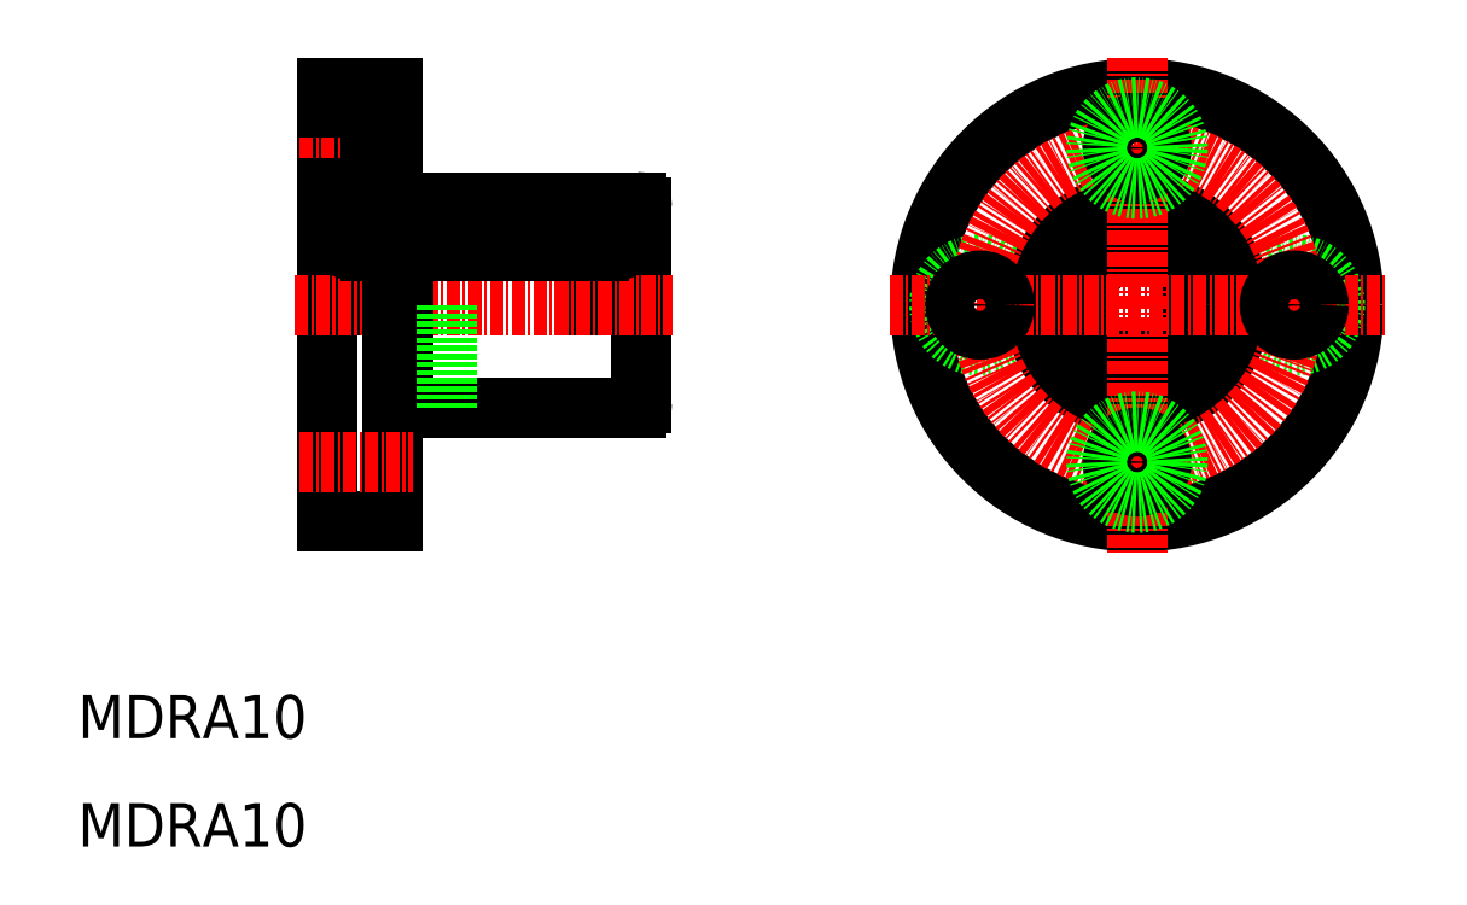
<metadata>
{"format":"dxf","ext":"dxf","renderer":"ezdxf+matplotlib","layout":"modelspace","background":"white","min_lineweight":24,"dpi":150}
</metadata>
<code>
0
SECTION
2
ENTITIES
0
LINE
8
0
10
34.02
20
68.01
30
0
11
34.02
21
60
31
0
0
LINE
8
0
10
61.02
20
68.01
30
0
11
61.02
21
60
31
0
0
LINE
8
0
10
37.02
20
68.01
30
0
11
37.02
21
60
31
0
0
LINE
8
0
10
58.02
20
68.01
30
0
11
58.02
21
60
31
0
0
LINE
8
0
10
62.02
20
69
30
0
11
62.02
21
51
31
0
0
LINE
8
0
10
33.02
20
80
30
0
11
33.02
21
40
31
0
0
TEXT
8
0
10
10
20
10
30
0
40
4
1
MDRA10
0
TEXT
8
0
10
10
20
20
30
0
40
4
1
MDRA10
0
LINE
8
0
10
40.02
20
50.5
30
0
11
61.52
21
50.5
31
0
0
LINE
8
CENTER
10
30
20
60
30
0
11
64.89
21
60
31
0
0
LINE
8
0
10
39.02
20
60
30
0
11
39.02
21
40
31
0
0
LINE
8
0
10
33.02
20
40
30
0
11
39.02
21
40
31
0
0
LINE
8
0
10
40.02
20
60
30
0
11
40.02
21
50.5
31
0
0
LINE
8
0
10
39.02
20
51
30
0
11
40.02
21
51
31
0
0
ARC
8
0
10
61.52
20
51
30
0
40
0.5
50
270
51
1.018e-13
0
LINE
8
0
10
40.02
20
69.5
30
0
11
61.52
21
69.5
31
0
0
LINE
8
0
10
37.02
20
66
30
0
11
58.02
21
66
31
0
0
LINE
8
0
10
37.02
20
65
30
0
11
58.02
21
65
31
0
0
LINE
8
0
10
39.02
20
80
30
0
11
39.02
21
69
31
0
0
LINE
8
CENTER
10
30.46
20
74.5
30
0
11
40.92
21
74.5
31
0
0
LINE
8
0
10
37.12
20
78.25
30
0
11
37.12
21
70.75
31
0
0
POLYLINE
8
0
66
     1
10
0
20
0
30
0
70
   129
0
VERTEX
8
0
10
35.52
20
68.1
30
0
0
VERTEX
8
0
10
35.23
20
68.07
30
0
0
VERTEX
8
0
10
34.96
20
67.99
30
0
0
VERTEX
8
0
10
34.71
20
67.85
30
0
0
VERTEX
8
0
10
34.48
20
67.67
30
0
0
VERTEX
8
0
10
34.3
20
67.45
30
0
0
VERTEX
8
0
10
34.15
20
67.19
30
0
0
VERTEX
8
0
10
34.06
20
66.92
30
0
0
VERTEX
8
0
10
34.02
20
66.62
30
0
0
VERTEX
8
0
10
34.03
20
66.33
30
0
0
VERTEX
8
0
10
34.1
20
66.04
30
0
0
VERTEX
8
0
10
34.22
20
65.78
30
0
0
VERTEX
8
0
10
34.38
20
65.53
30
0
0
VERTEX
8
0
10
34.59
20
65.33
30
0
0
VERTEX
8
0
10
34.83
20
65.17
30
0
0
VERTEX
8
0
10
35.09
20
65.06
30
0
0
VERTEX
8
0
10
35.37
20
65.01
30
0
0
VERTEX
8
0
10
35.66
20
65.01
30
0
0
VERTEX
8
0
10
35.94
20
65.06
30
0
0
VERTEX
8
0
10
36.2
20
65.17
30
0
0
VERTEX
8
0
10
36.44
20
65.33
30
0
0
VERTEX
8
0
10
36.65
20
65.53
30
0
0
VERTEX
8
0
10
36.82
20
65.78
30
0
0
VERTEX
8
0
10
36.93
20
66.04
30
0
0
VERTEX
8
0
10
37
20
66.33
30
0
0
VERTEX
8
0
10
37.02
20
66.62
30
0
0
VERTEX
8
0
10
36.98
20
66.92
30
0
0
VERTEX
8
0
10
36.88
20
67.19
30
0
0
VERTEX
8
0
10
36.74
20
67.45
30
0
0
VERTEX
8
0
10
36.55
20
67.67
30
0
0
VERTEX
8
0
10
36.33
20
67.85
30
0
0
VERTEX
8
0
10
36.07
20
67.99
30
0
0
VERTEX
8
0
10
35.8
20
68.07
30
0
0
SEQEND
8
0
0
LINE
8
0
10
33.02
20
70.75
30
0
11
37.12
21
70.75
31
0
0
LINE
8
0
10
34.02
20
68.1
30
0
11
37.02
21
68.1
31
0
0
LINE
8
0
10
34.02
20
64.01
30
0
11
34.02
21
64.01
31
0
0
LINE
8
0
10
34.02
20
66.01
30
0
11
34.02
21
66.01
31
0
0
LINE
8
0
10
33.02
20
66
30
0
11
34.02
21
66
31
0
0
LINE
8
0
10
39.02
20
69
30
0
11
40.02
21
69
31
0
0
LINE
8
0
10
40.02
20
69
30
0
11
40.02
21
69.5
31
0
0
LINE
8
0
10
33.02
20
78.25
30
0
11
37.12
21
78.25
31
0
0
LINE
8
0
10
37.12
20
72.25
30
0
11
39.02
21
72.25
31
0
0
LINE
8
0
10
37.12
20
76.75
30
0
11
39.02
21
76.75
31
0
0
LINE
8
0
10
33.02
20
80
30
0
11
39.02
21
80
31
0
0
POLYLINE
8
0
66
     1
10
0
20
0
30
0
70
   129
0
VERTEX
8
0
10
59.52
20
68.1
30
0
0
VERTEX
8
0
10
59.23
20
68.07
30
0
0
VERTEX
8
0
10
58.96
20
67.99
30
0
0
VERTEX
8
0
10
58.71
20
67.85
30
0
0
VERTEX
8
0
10
58.48
20
67.67
30
0
0
VERTEX
8
0
10
58.3
20
67.45
30
0
0
VERTEX
8
0
10
58.15
20
67.19
30
0
0
VERTEX
8
0
10
58.06
20
66.92
30
0
0
VERTEX
8
0
10
58.02
20
66.62
30
0
0
VERTEX
8
0
10
58.03
20
66.33
30
0
0
VERTEX
8
0
10
58.1
20
66.04
30
0
0
VERTEX
8
0
10
58.22
20
65.78
30
0
0
VERTEX
8
0
10
58.38
20
65.53
30
0
0
VERTEX
8
0
10
58.59
20
65.33
30
0
0
VERTEX
8
0
10
58.83
20
65.17
30
0
0
VERTEX
8
0
10
59.09
20
65.06
30
0
0
VERTEX
8
0
10
59.37
20
65.01
30
0
0
VERTEX
8
0
10
59.66
20
65.01
30
0
0
VERTEX
8
0
10
59.94
20
65.06
30
0
0
VERTEX
8
0
10
60.2
20
65.17
30
0
0
VERTEX
8
0
10
60.44
20
65.33
30
0
0
VERTEX
8
0
10
60.65
20
65.53
30
0
0
VERTEX
8
0
10
60.82
20
65.78
30
0
0
VERTEX
8
0
10
60.93
20
66.04
30
0
0
VERTEX
8
0
10
61
20
66.33
30
0
0
VERTEX
8
0
10
61.02
20
66.62
30
0
0
VERTEX
8
0
10
60.98
20
66.92
30
0
0
VERTEX
8
0
10
60.88
20
67.19
30
0
0
VERTEX
8
0
10
60.74
20
67.45
30
0
0
VERTEX
8
0
10
60.55
20
67.67
30
0
0
VERTEX
8
0
10
60.33
20
67.85
30
0
0
VERTEX
8
0
10
60.07
20
67.99
30
0
0
VERTEX
8
0
10
59.8
20
68.07
30
0
0
SEQEND
8
0
0
LINE
8
0
10
61.02
20
66
30
0
11
62.02
21
66
31
0
0
LINE
8
0
10
58.02
20
68.1
30
0
11
61.02
21
68.1
31
0
0
ARC
8
0
10
61.52
20
69
30
0
40
0.5
50
360
51
90
0
CIRCLE
8
0
10
107.7
20
60
30
0
40
5
0
CIRCLE
8
0
10
107.7
20
60
30
0
40
6
0
CIRCLE
8
0
10
107.7
20
60
30
0
40
20
0
CIRCLE
8
0
10
93.24
20
60
30
0
40
3.75
0
CIRCLE
8
0
10
122.2
20
60
30
0
40
3.75
0
CIRCLE
8
0
10
107.7
20
60
30
0
40
9.5
0
CIRCLE
8
CENTER
10
107.7
20
60
30
0
40
14.5
0
LINE
8
CENTER
10
107.7
20
82.85
30
0
11
107.7
21
37.15
31
0
0
LINE
8
CENTER
10
84.89
20
60
30
0
11
130.6
21
60
31
0
0
CIRCLE
8
0
10
107.7
20
45.5
30
0
40
2.25
0
CIRCLE
8
0
10
107.7
20
45.5
30
0
40
3.75
0
CIRCLE
8
0
10
93.24
20
60
30
0
40
2.25
0
CIRCLE
8
0
10
122.2
20
60
30
0
40
2.25
0
CIRCLE
8
0
10
107.7
20
74.5
30
0
40
2.25
0
CIRCLE
8
0
10
107.7
20
74.5
30
0
40
3.75
0
LINE
8
0
10
44.02
20
60
30
0
11
44.02
21
50.5
31
0
0
LINE
8
CENTER
10
30.46
20
45.5
30
0
11
40.92
21
45.5
31
0
0
ENDSEC
0
EOF

</code>
